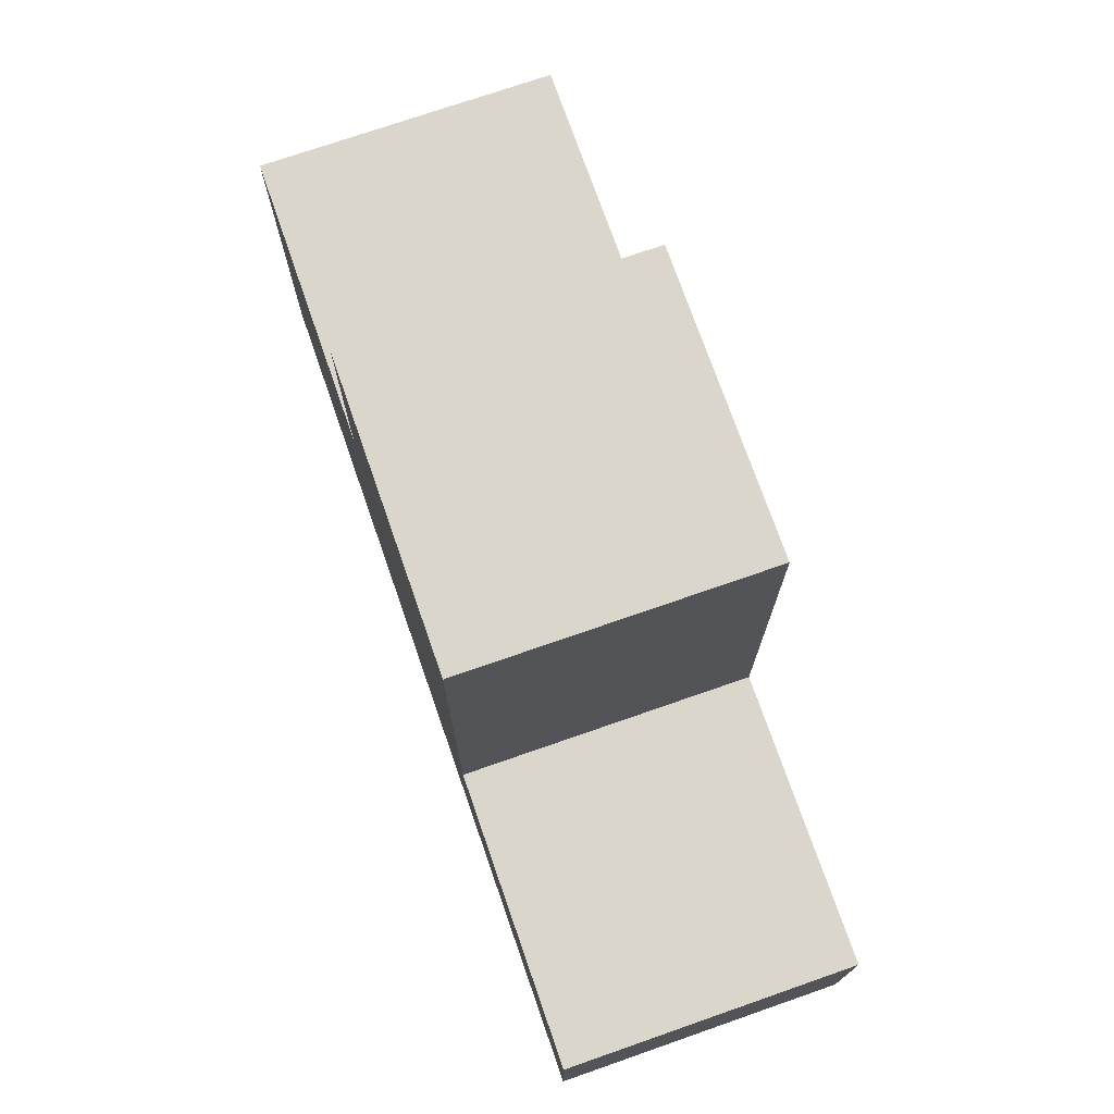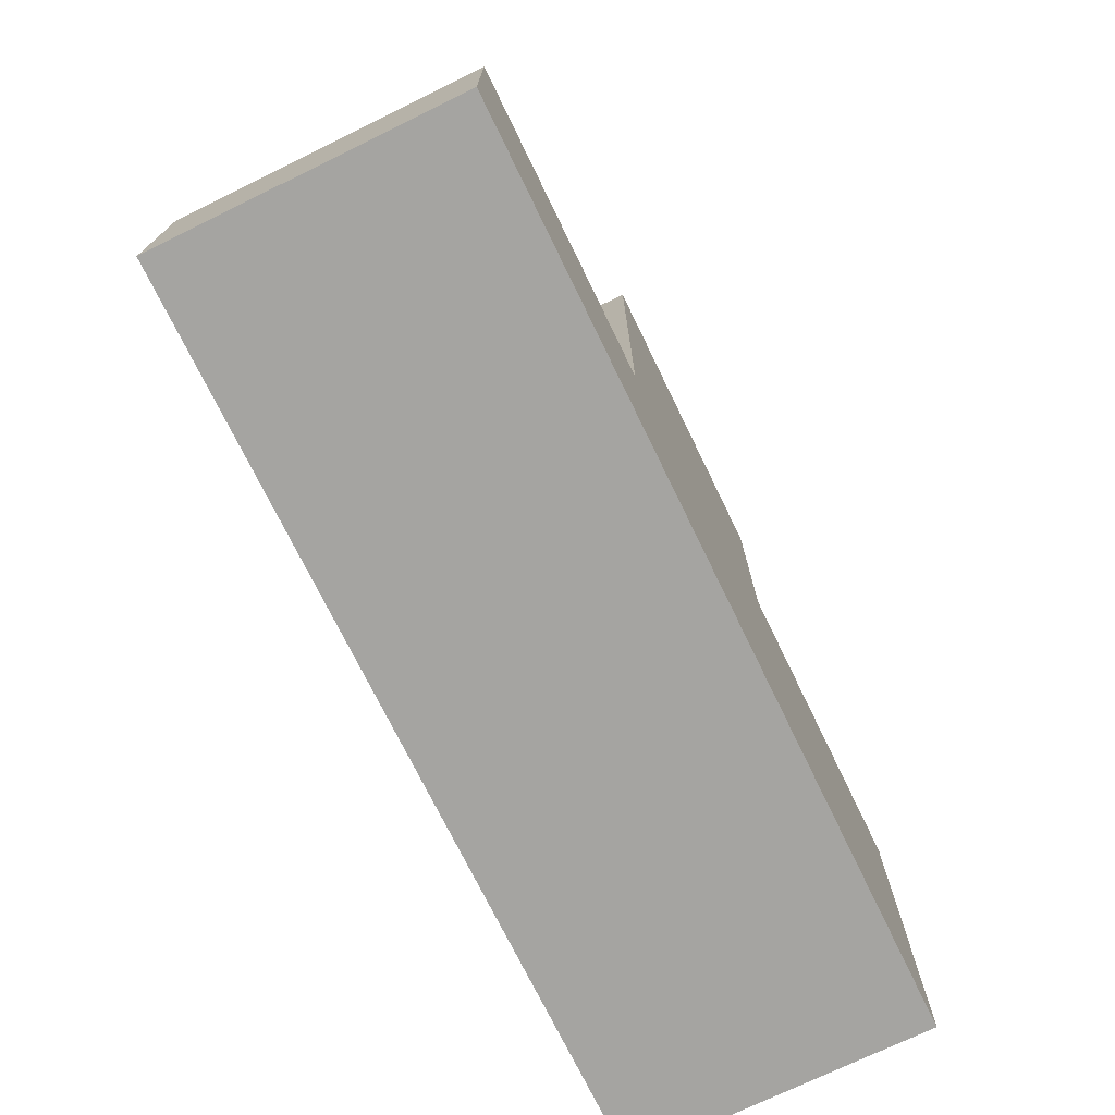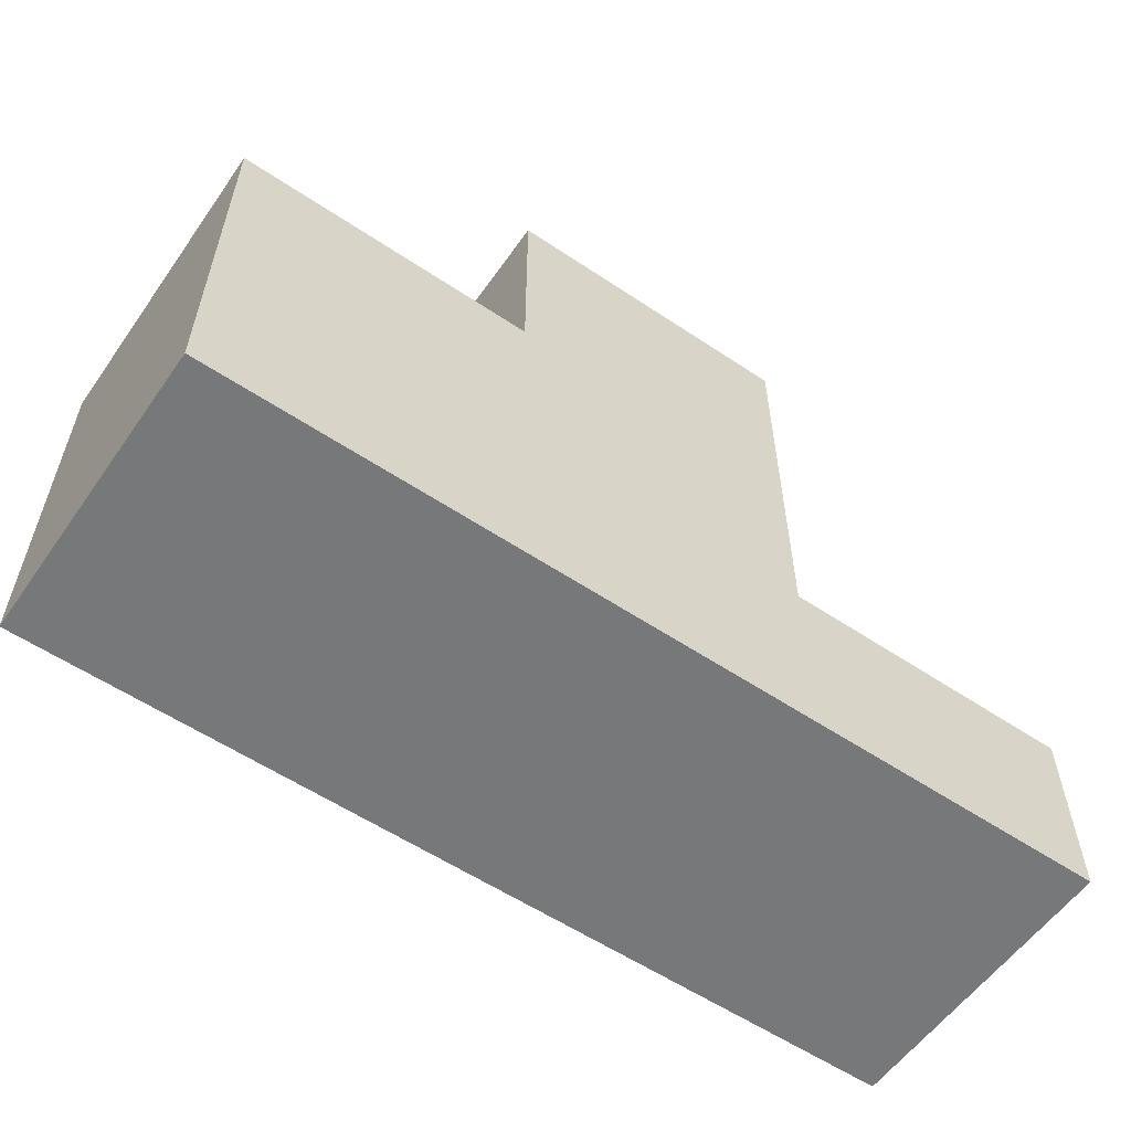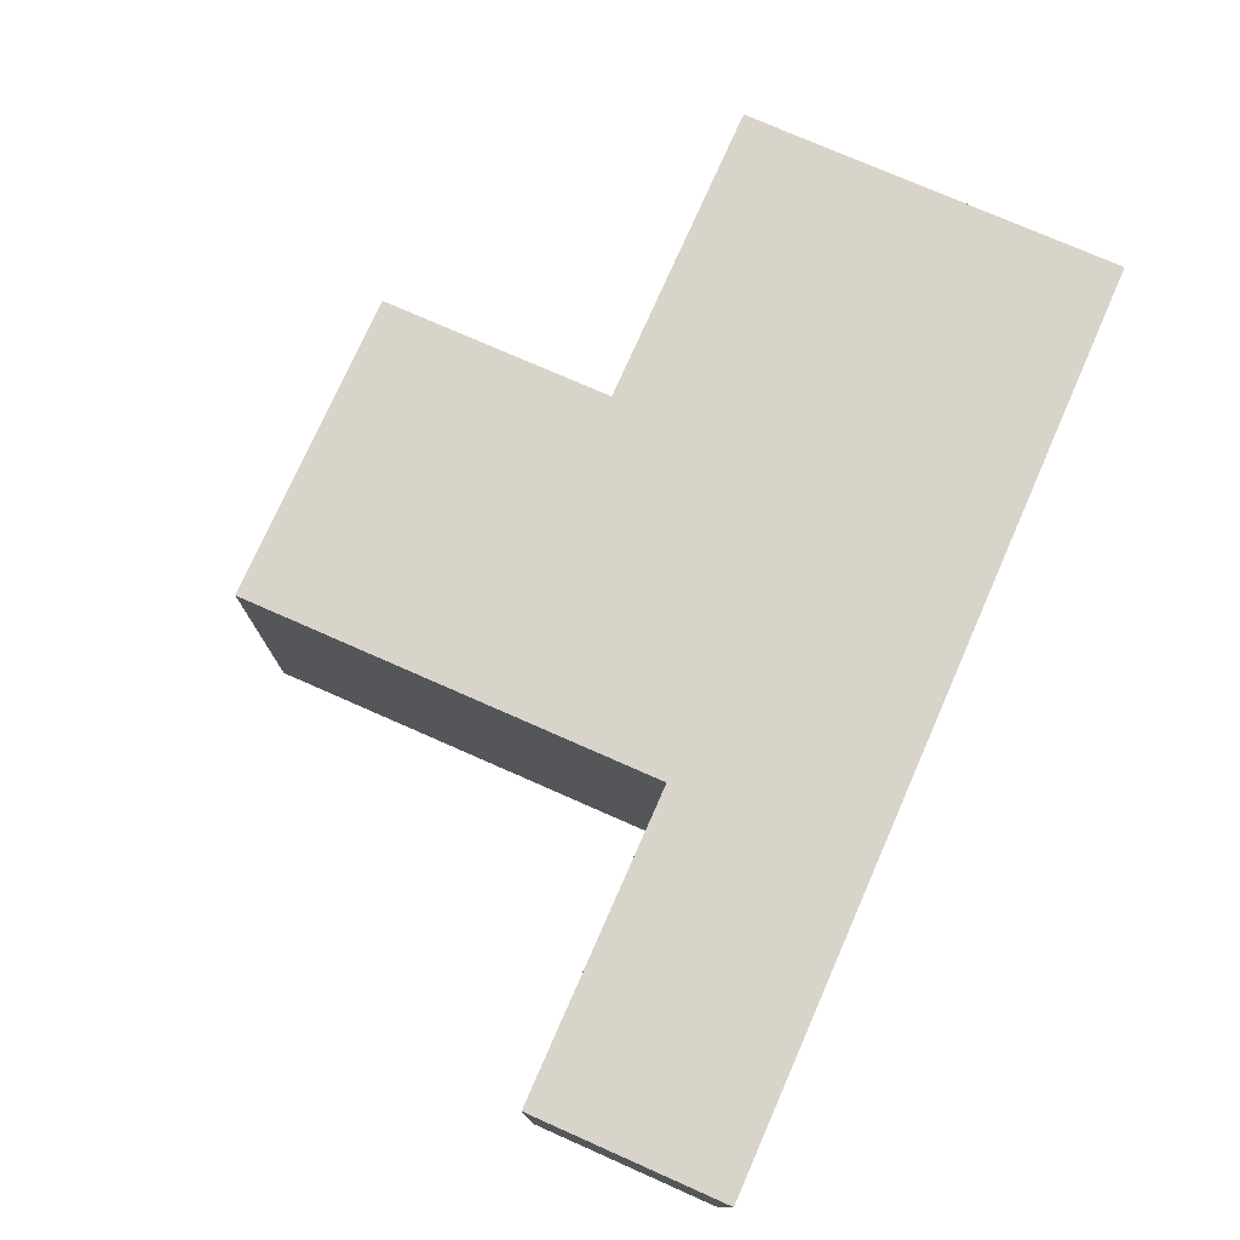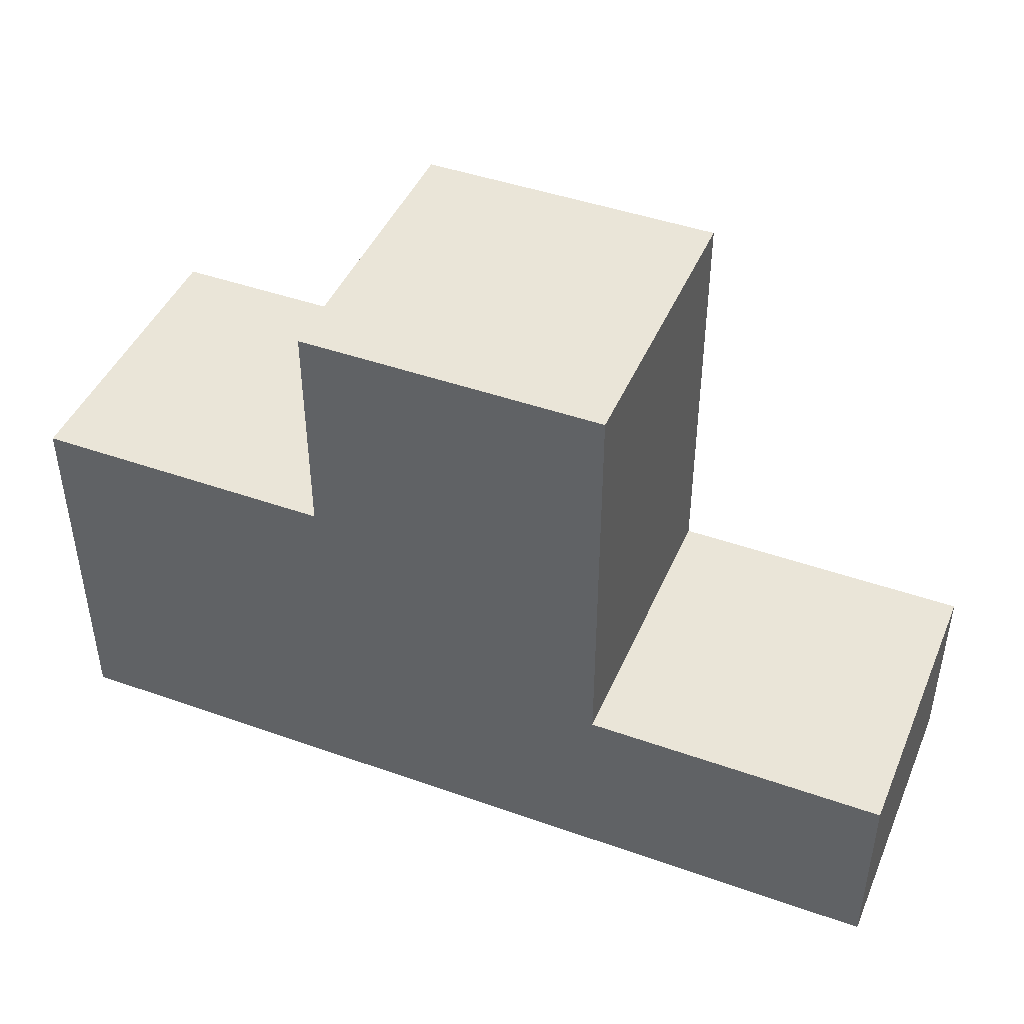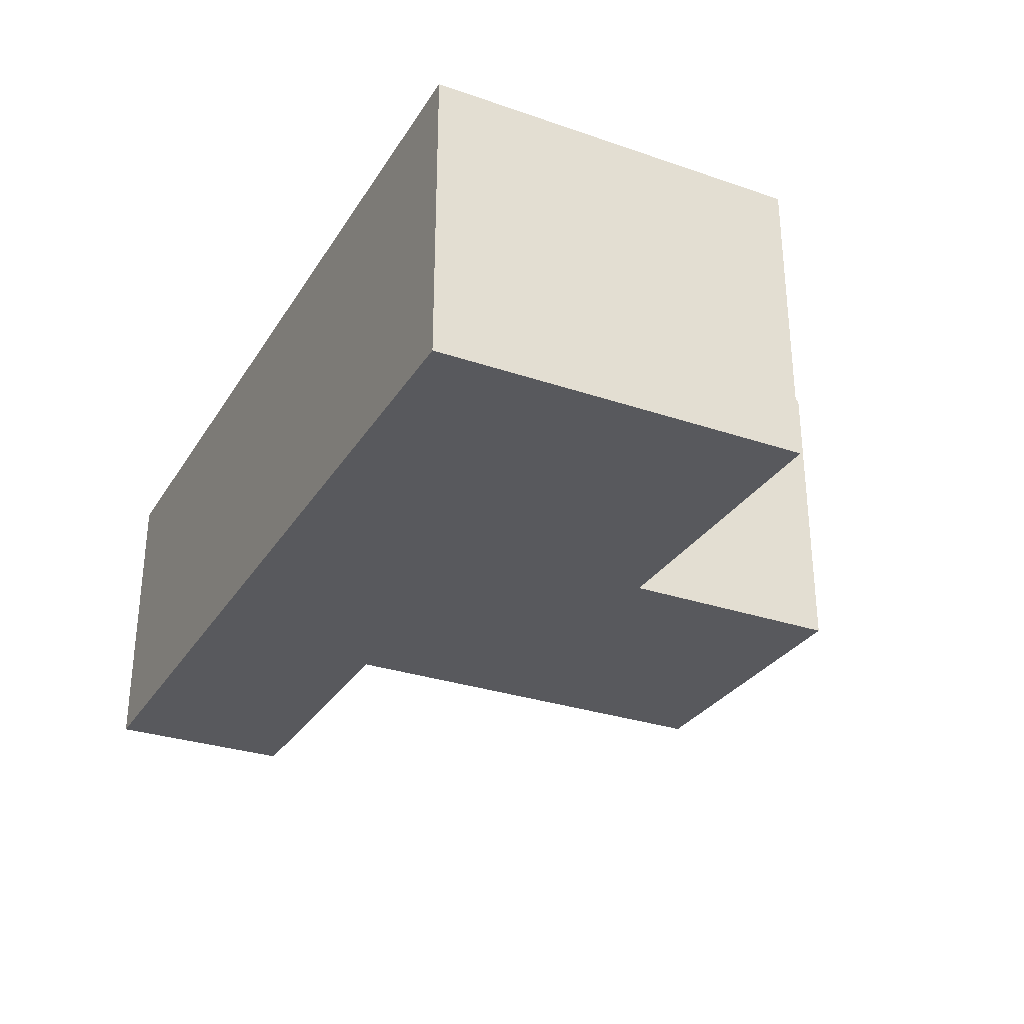
<metadata>
{"format":"obj","ext":"obj","renderer":"f3d","projection":"perspective","resolution":1024,"background":"white","views":[{"elev":73.7,"azim":-109.2,"up":"+Y"},{"elev":-73.2,"azim":-64.0,"up":"+Y"},{"elev":-57.4,"azim":145.2,"up":"+Y"},{"elev":75.7,"azim":-66.2,"up":"+Z"},{"elev":44.6,"azim":-157.6,"up":"+Y"},{"elev":-29.9,"azim":63.5,"up":"+Z"}]}
</metadata>
<code>
v 1.115 -2.231 1.115
v 1.115 -2.231 -1.115
v 1.115 2.231 1.115
v 1.115 2.231 -1.115
v -1.115 2.231 1.115
v -1.115 2.231 -1.115
v -1.115 -2.231 1.115
v -1.115 -2.231 -1.115
v 1.115 -0.8157 1.115
v 1.115 -0.8157 -1.115
v -1.115 -0.8157 -1.115
v -1.115 -0.8157 1.115
v -1.115 0.5519 1.115
v -1.115 0.5519 -1.115
v 1.115 0.5519 -1.115
v 1.115 0.5519 1.115
v 3.346 -0.8157 1.115
v 3.346 -0.8157 -1.115
v 3.346 0.5519 -1.115
v 3.346 0.5519 1.115
v 3.346 -2.231 1.115
v 3.346 -2.231 -1.115
v -3.346 -0.8157 -1.115
v -3.346 -0.8157 1.115
v -3.346 -2.231 -1.115
v -3.346 -2.231 1.115
f 17 18 19 20
f 3 4 6 5
f 13 14 11 12
f 7 8 2 1
f 10 11 14 15
f 12 9 16 13
f 21 22 18 17
f 2 8 11 10
f 24 23 25 26
f 7 1 9 12
f 5 6 14 13
f 15 14 6 4
f 16 15 4 3
f 13 16 3 5
f 10 15 19 18
f 15 16 20 19
f 16 9 17 20
f 1 2 22 21
f 2 10 18 22
f 9 1 21 17
f 12 11 23 24
f 11 8 25 23
f 8 7 26 25
f 7 12 24 26

</code>
